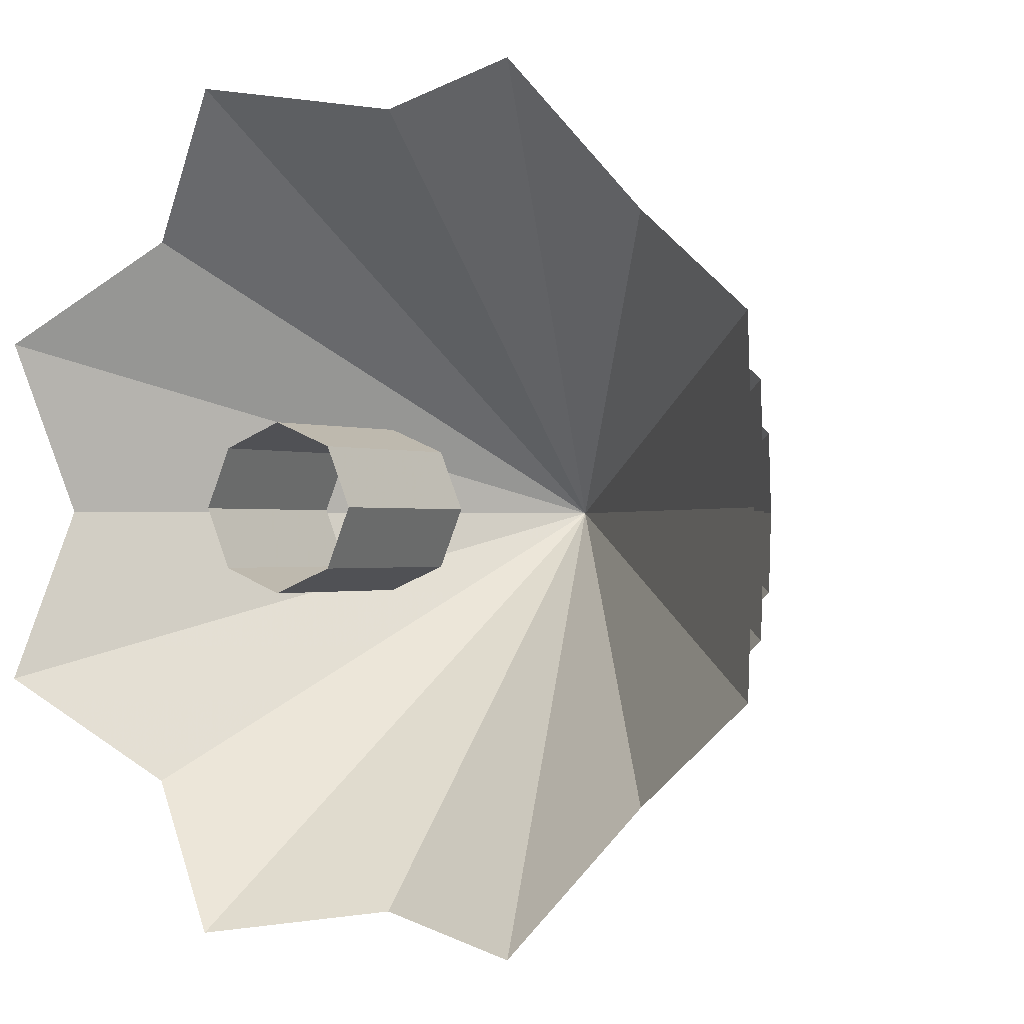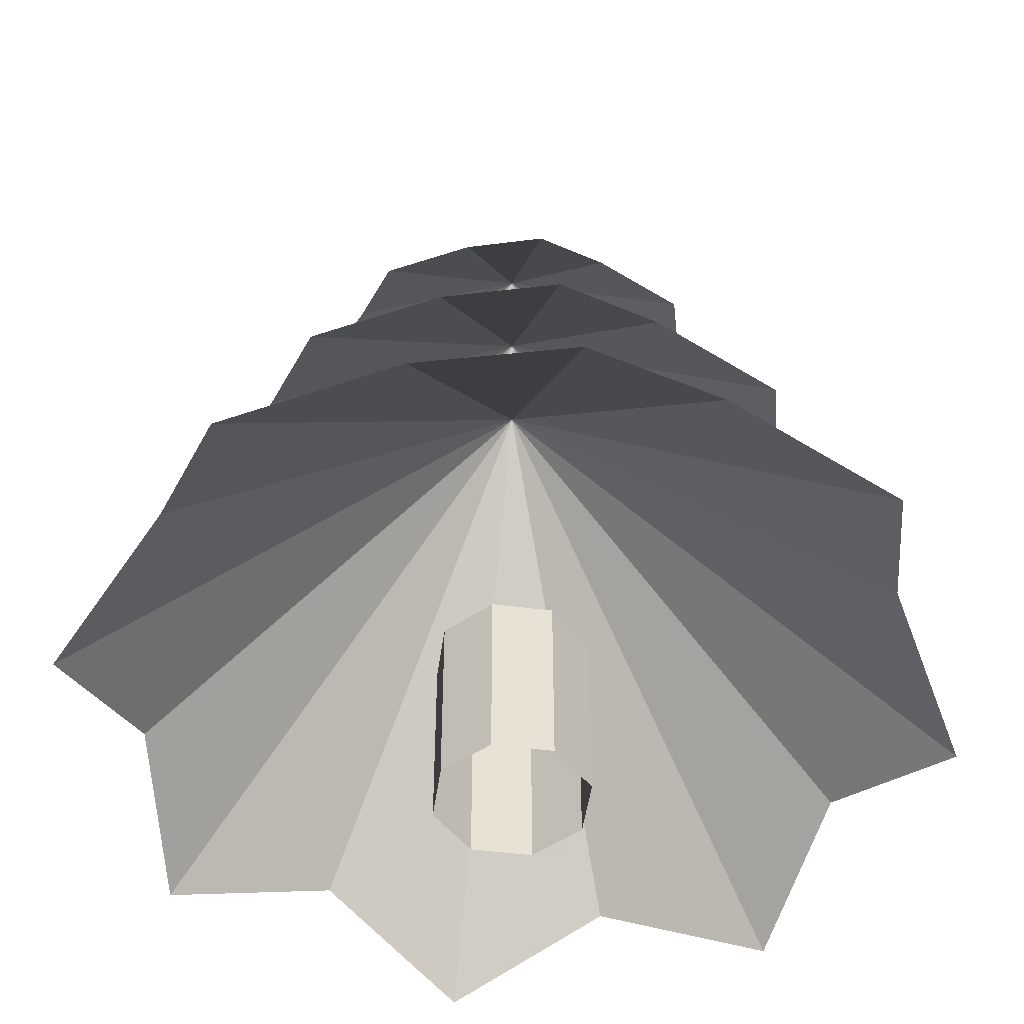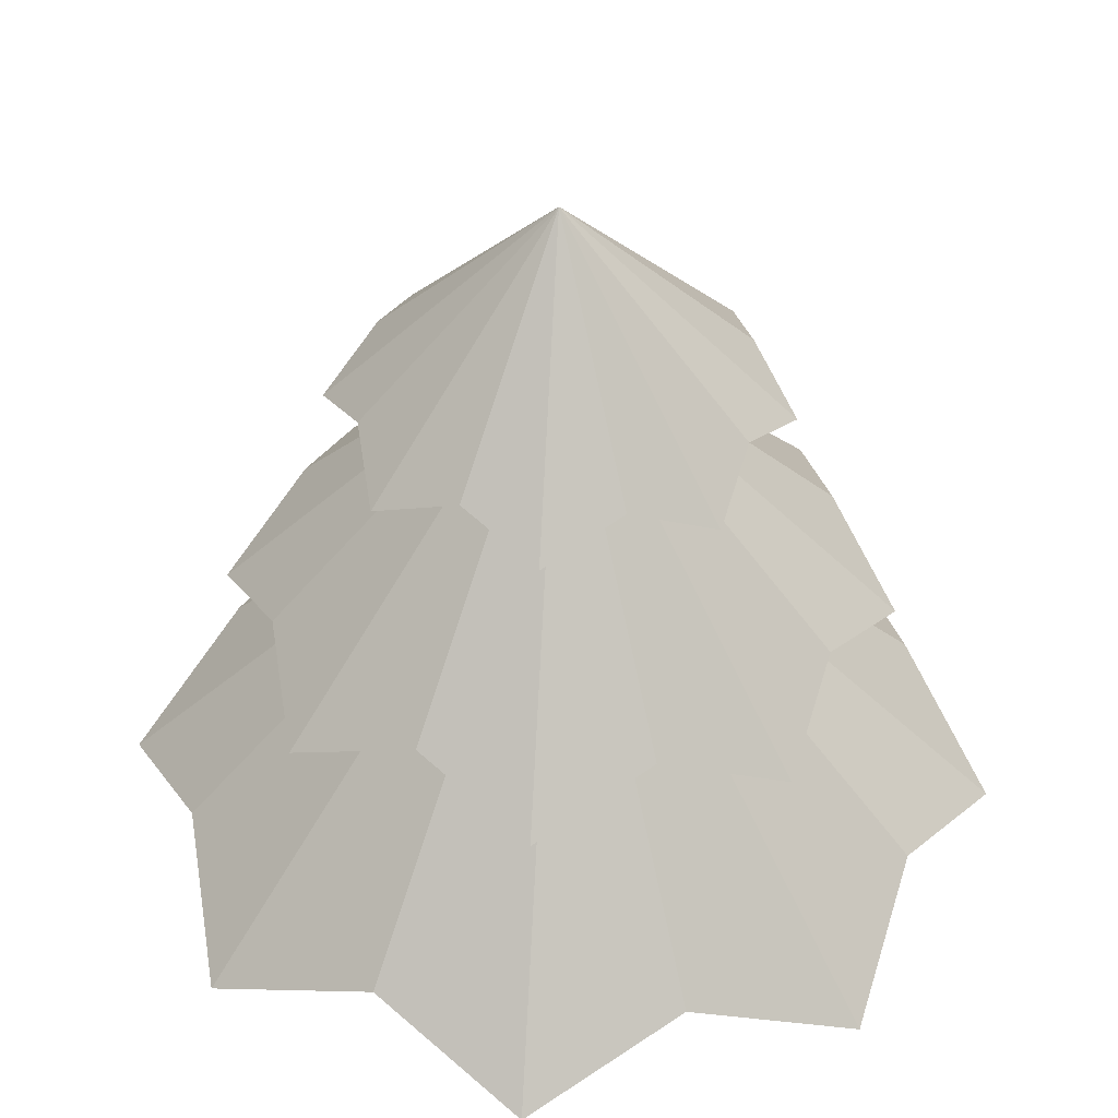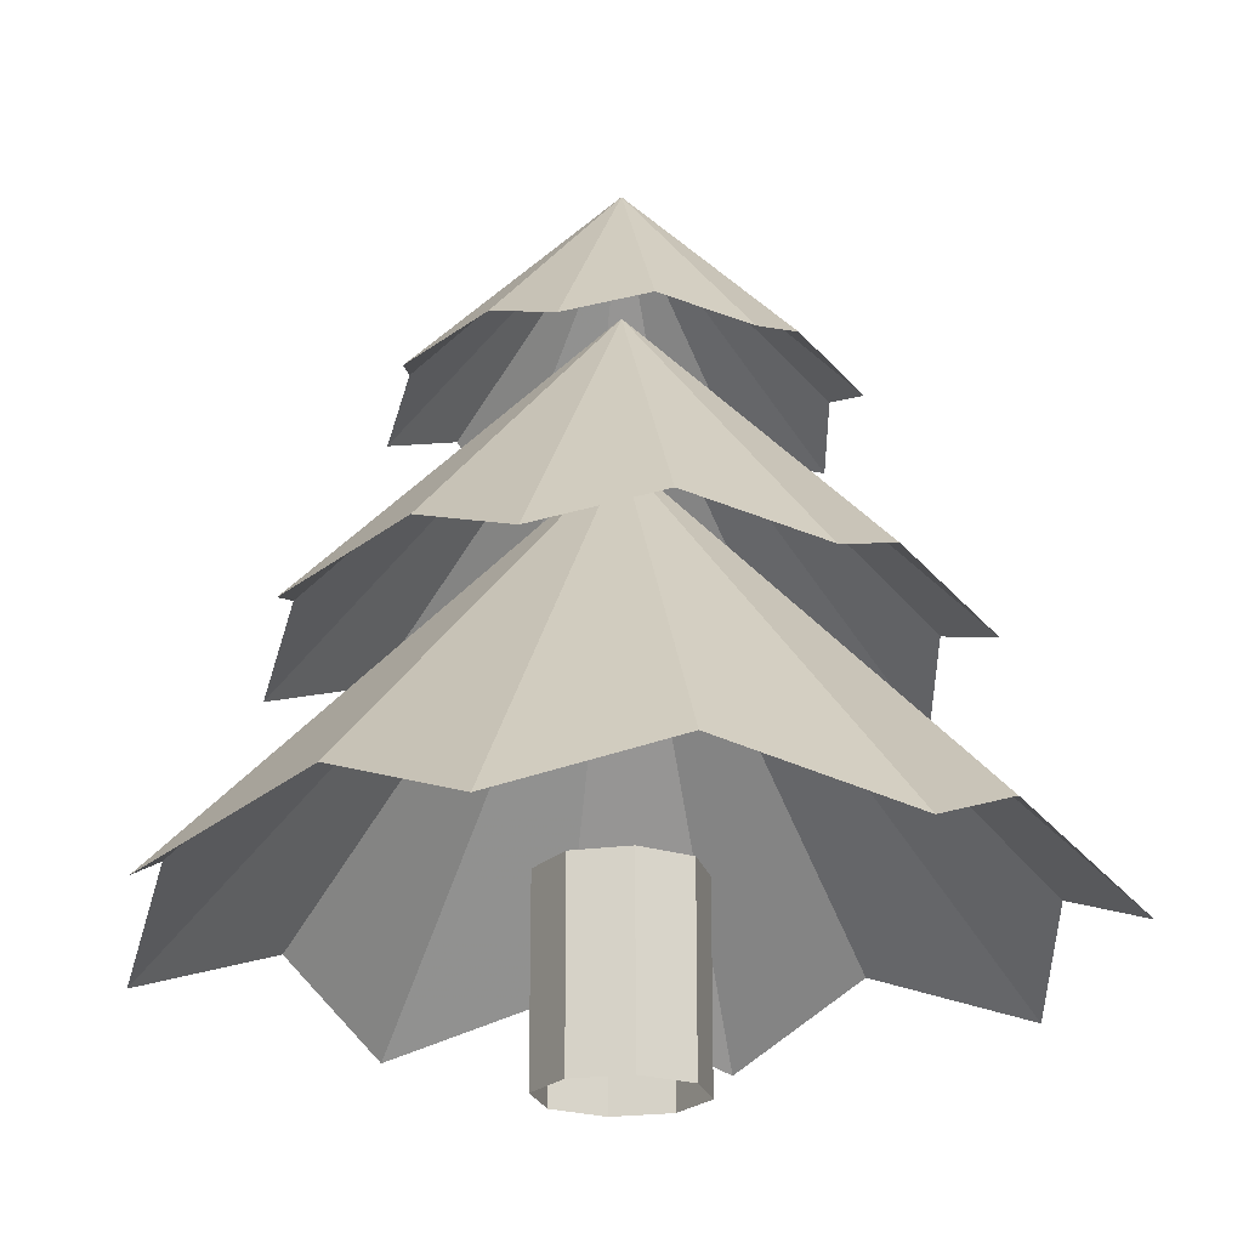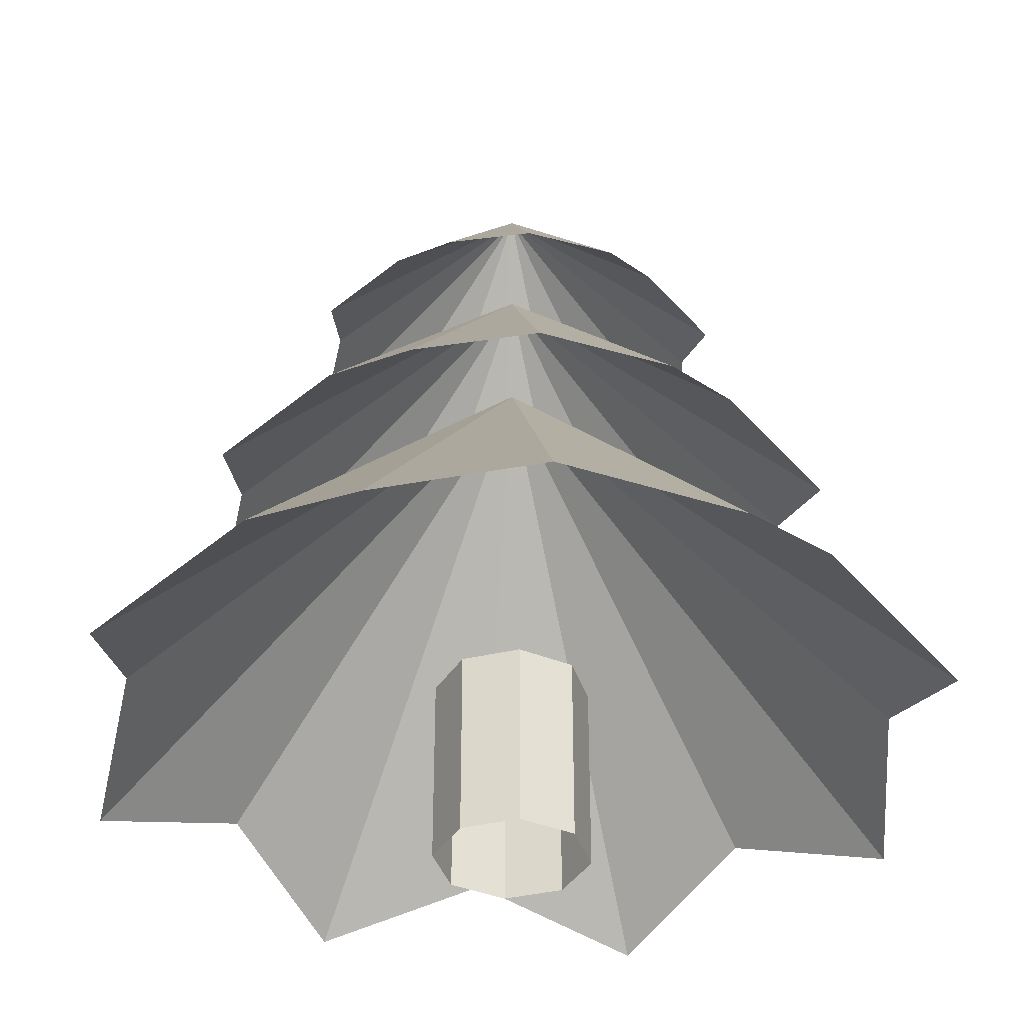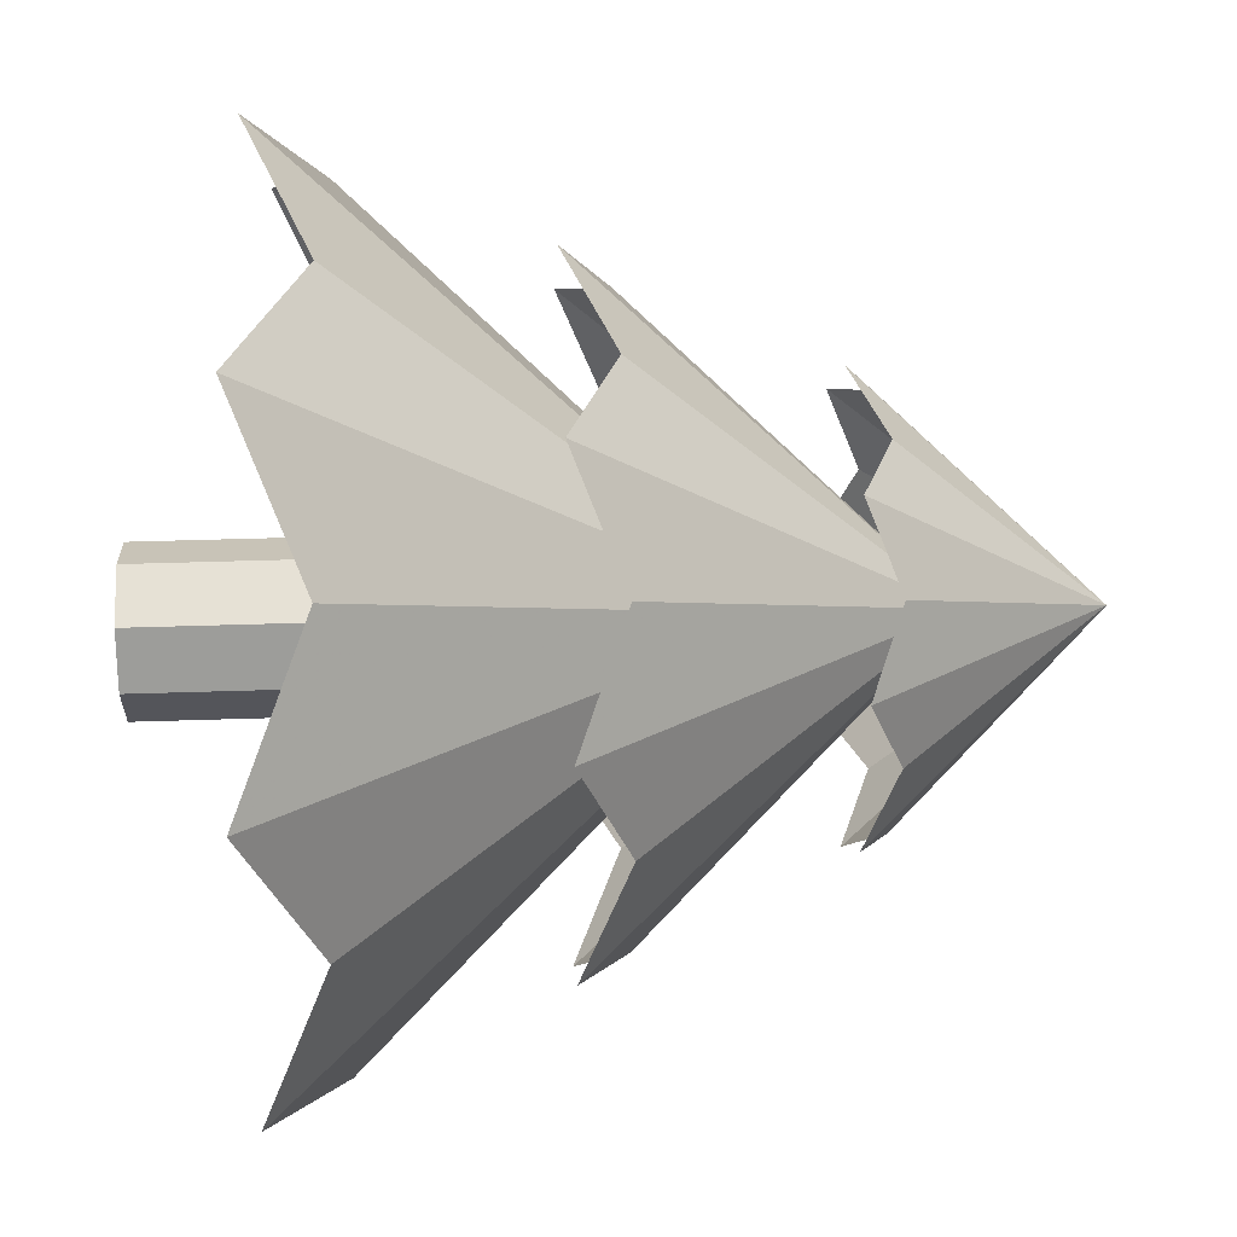
<metadata>
{"format":"obj","ext":"obj","renderer":"f3d","projection":"perspective","resolution":1024,"background":"white","views":[{"elev":-0.6,"azim":30.1,"up":"+Z"},{"elev":-50.0,"azim":-30.6,"up":"+Y"},{"elev":43.3,"azim":-63.0,"up":"+Y"},{"elev":-21.6,"azim":-98.5,"up":"+Y"},{"elev":-37.4,"azim":-5.5,"up":"+Y"},{"elev":42.4,"azim":87.7,"up":"+Z"}]}
</metadata>
<code>
o Cone
v 0 -0 -0.2
v 0 0.5 -0.2
v 0.1414 -0 -0.1414
v 0.1414 0.5 -0.1414
v 0.2 -0 0
v 0.2 0.5 0
v 0.1414 -0 0.1414
v 0.1414 0.5 0.1414
v -0 -0 0.2
v -0 0.5 0.2
v -0.1414 -0 0.1414
v -0.1414 0.5 0.1414
v -0.2 -0 -0
v -0.2 0.5 -0
v -0.1414 -0 -0.1414
v -0.1414 0.5 -0.1414
v 0 0.4797 -1
v 0.4407 0.3115 -1.064
v 0.7071 0.4797 -0.7071
v 1.064 0.3115 -0.4407
v 1 0.4797 0
v 0 1.507 0
v 1.064 0.3115 0.4407
v 0.7071 0.4797 0.7071
v 0.4407 0.3115 1.064
v 0 0.4797 1
v -0.4407 0.3115 1.064
v -0.7071 0.4797 0.7071
v -1.064 0.3115 0.4407
v -1 0.4797 -0
v -1.064 0.3115 -0.4407
v -0.7071 0.4797 -0.7071
v -0.4407 0.3115 -1.064
v 0 1.1 -0.7421
v 0.3271 0.9751 -0.7897
v 0.5248 1.1 -0.5248
v 0.7897 0.9751 -0.3271
v 0.7421 1.1 0
v 0 1.862 0
v 0.7897 0.9751 0.3271
v 0.5248 1.1 0.5248
v 0.3271 0.9751 0.7897
v 0 1.1 0.7421
v -0.3271 0.9751 0.7897
v -0.5248 1.1 0.5248
v -0.7897 0.9751 0.3271
v -0.7421 1.1 -0
v -0.7897 0.9751 -0.3271
v -0.5248 1.1 -0.5248
v -0.3271 0.9751 -0.7897
v 0 1.678 -0.4962
v 0.2187 1.595 -0.528
v 0.3509 1.678 -0.3509
v 0.528 1.595 -0.2187
v 0.4962 1.678 0
v 0 2.188 -0
v 0.528 1.595 0.2187
v 0.3509 1.678 0.3509
v 0.2187 1.595 0.528
v 0 1.678 0.4962
v -0.2187 1.595 0.528
v -0.3509 1.678 0.3509
v -0.528 1.595 0.2187
v -0.4962 1.678 -0
v -0.528 1.595 -0.2187
v -0.3509 1.678 -0.3509
v -0.2187 1.595 -0.528
f 32 22 33
f 17 22 18
f 31 22 32
f 30 22 31
f 29 22 30
f 28 22 29
f 27 22 28
f 26 22 27
f 25 22 26
f 24 22 25
f 23 22 24
f 21 22 23
f 20 22 21
f 19 22 20
f 33 22 17
f 18 22 19
f 49 39 50
f 34 39 35
f 48 39 49
f 47 39 48
f 46 39 47
f 45 39 46
f 44 39 45
f 43 39 44
f 42 39 43
f 41 39 42
f 40 39 41
f 38 39 40
f 37 39 38
f 36 39 37
f 50 39 34
f 35 39 36
f 66 56 67
f 51 56 52
f 65 56 66
f 64 56 65
f 63 56 64
f 62 56 63
f 61 56 62
f 60 56 61
f 59 56 60
f 58 56 59
f 57 56 58
f 55 56 57
f 54 56 55
f 53 56 54
f 67 56 51
f 52 56 53
f 1 2 4 3
f 3 4 6 5
f 5 6 8 7
f 7 8 10 9
f 9 10 12 11
f 11 12 14 13
f 15 16 2 1
f 13 14 16 15

</code>
